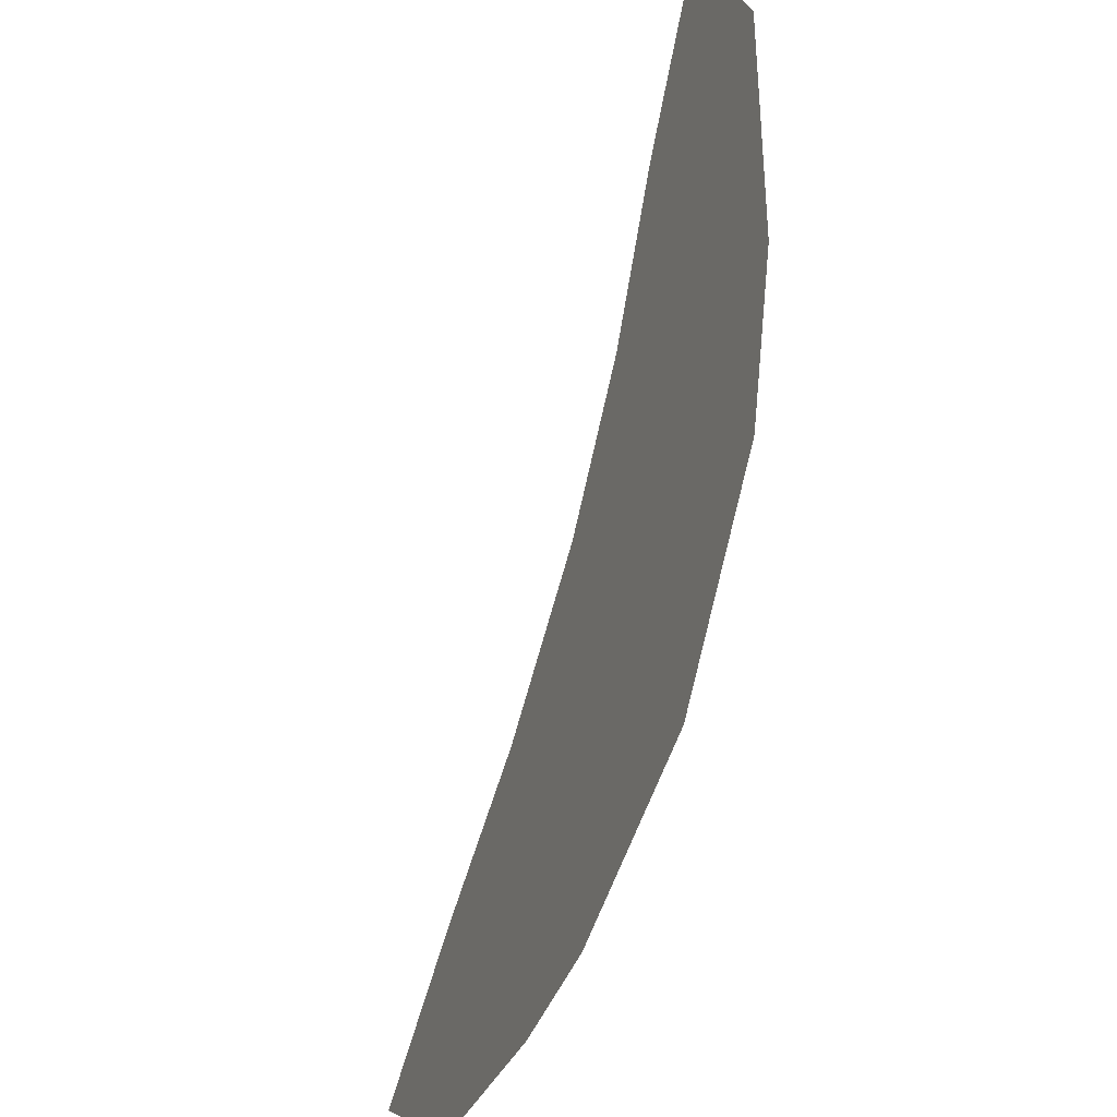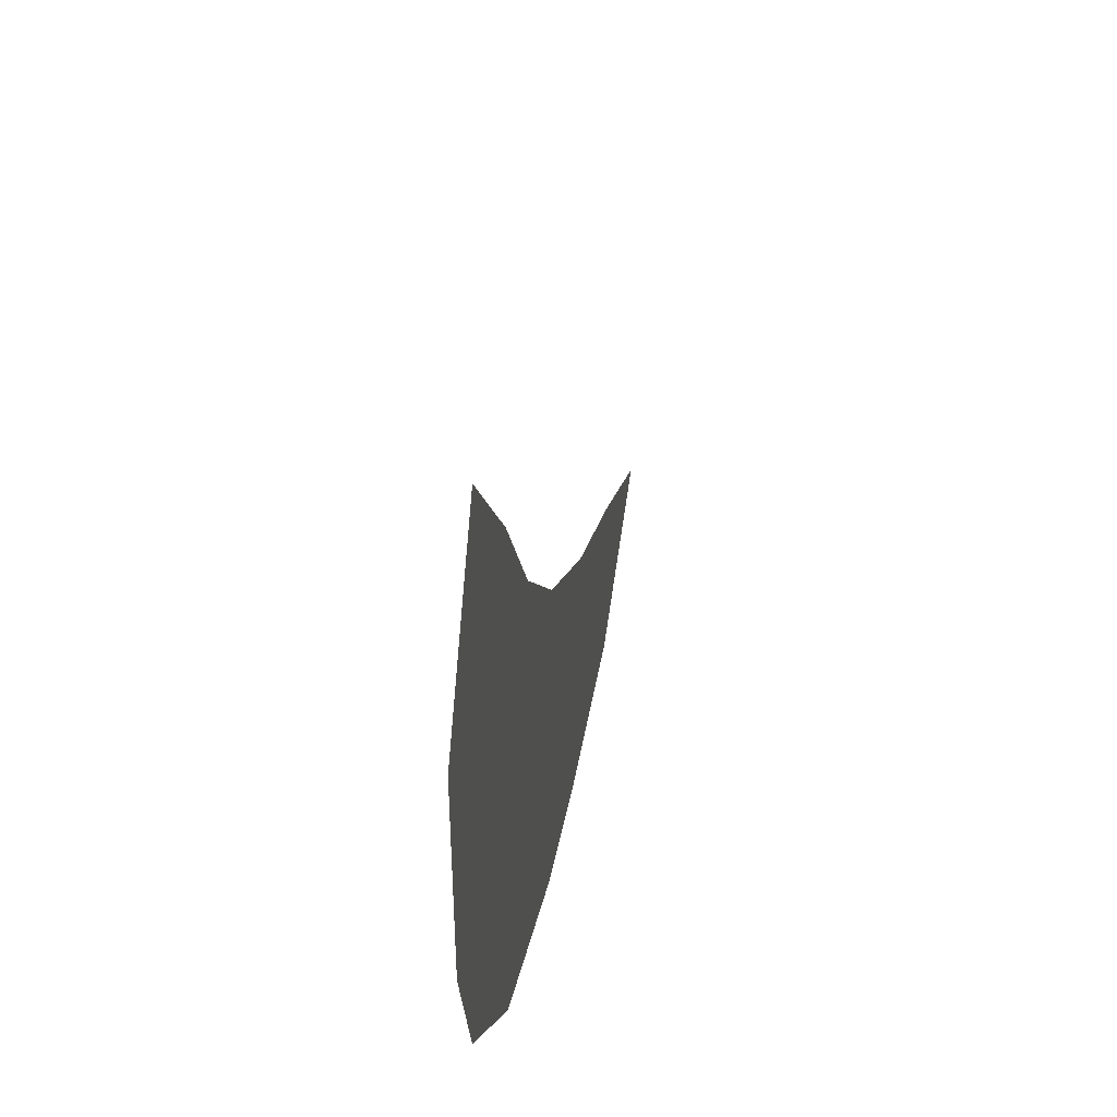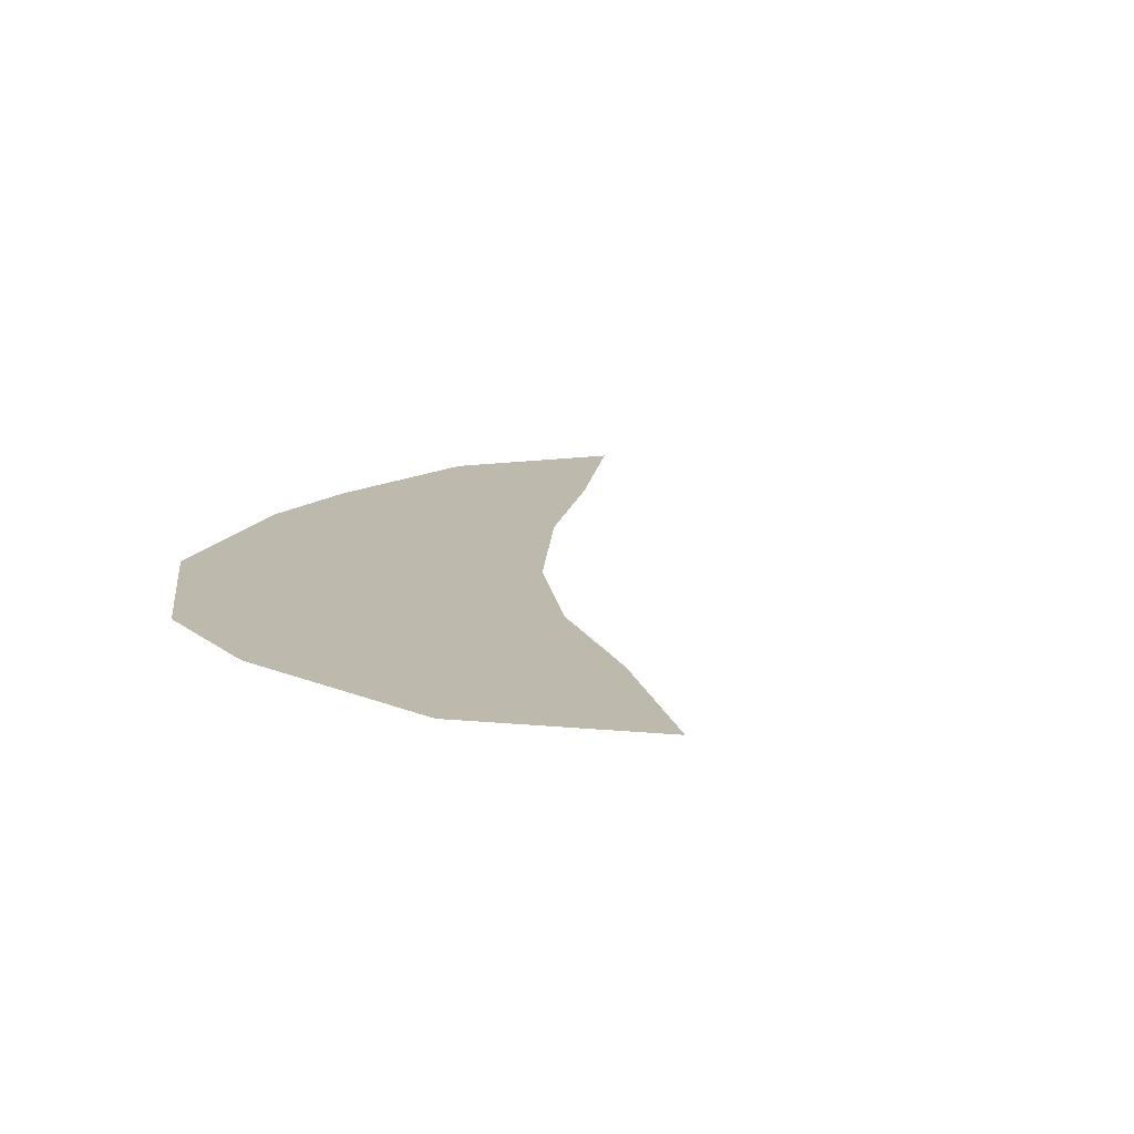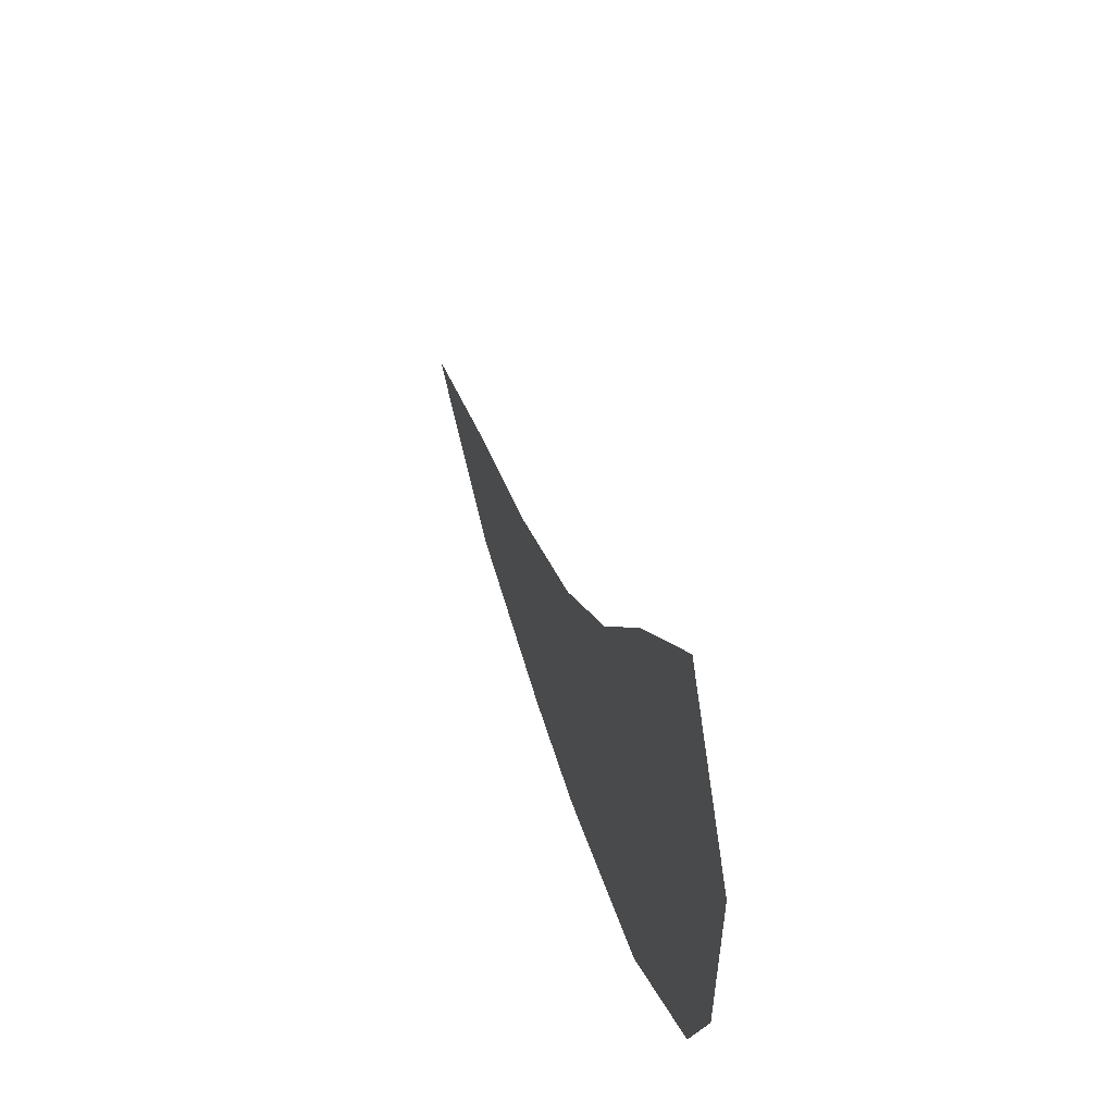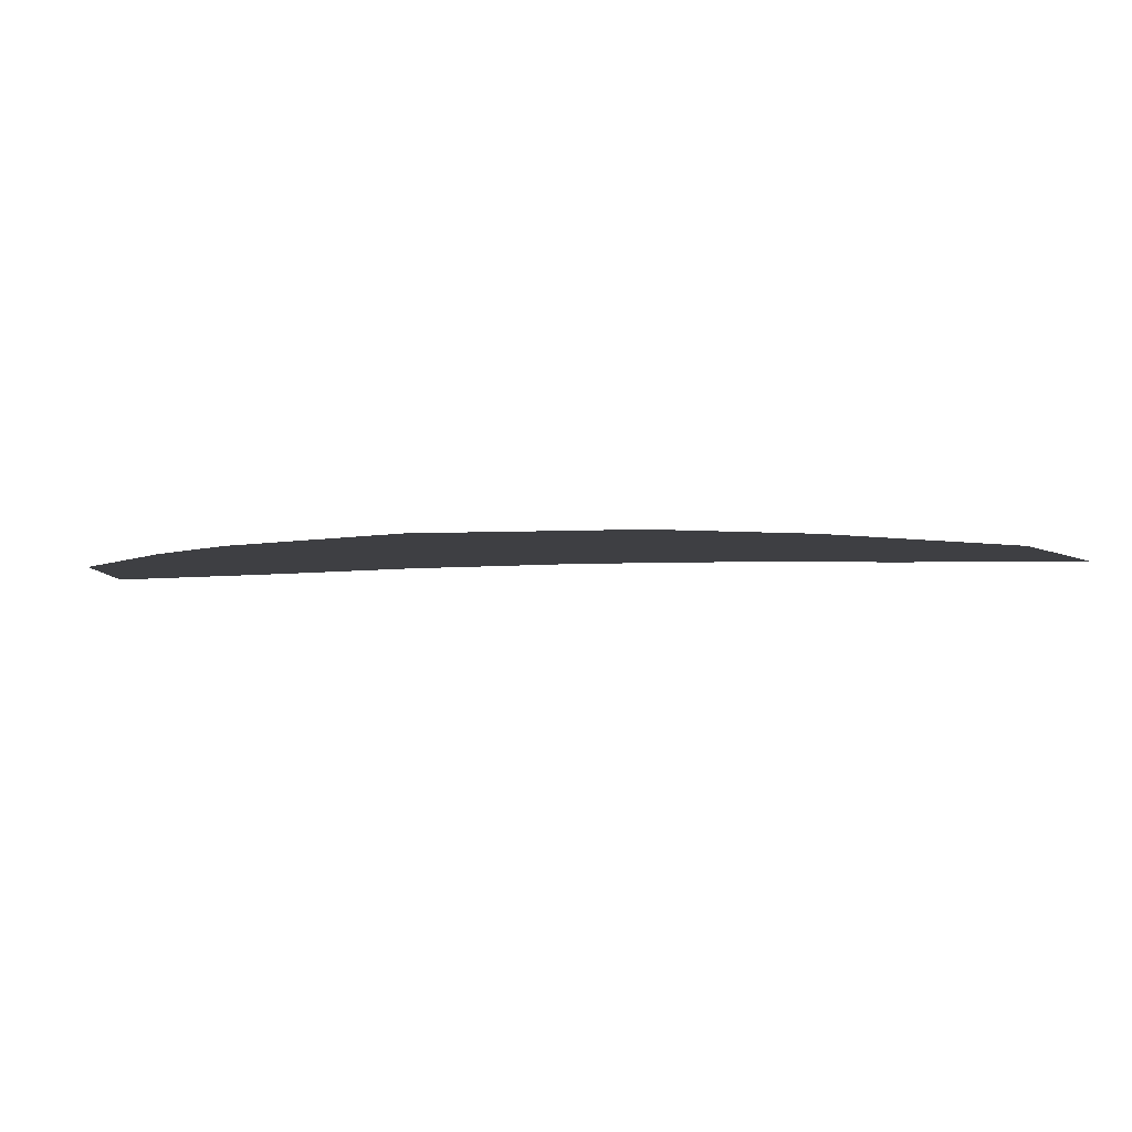
<metadata>
{"format":"obj","ext":"obj","renderer":"f3d","projection":"perspective","resolution":1024,"background":"white","views":[{"elev":-35.4,"azim":-110.8,"up":"+Z"},{"elev":47.3,"azim":-79.9,"up":"+Z"},{"elev":15.1,"azim":-48.1,"up":"+Y"},{"elev":60.5,"azim":-106.1,"up":"+Z"},{"elev":-4.3,"azim":-120.8,"up":"+Y"}]}
</metadata>
<code>
g obj_sand3
v -0.5755 0.2213 1.078
v -0.3983 0.2213 1.048
v -0.3194 0.2213 1.51
v -0.3759 0.2213 0.6164
v -0.5755 0.2213 1.078
v -0.5818 0.2213 0.4894
v -0.4833 0.2213 0.1276
v -0.303 0.2213 0.326
v -0.3759 0.2213 0.6164
v 1.124 0.2213 -0.02715
v 1.04 0.2213 -0.1906
v 1.511 0.2213 -0.2881
v 1.05 0.2213 -0.3496
v 1.06 0.2213 -0.395
v -0.2923 0.2213 0.5934
v -0.2558 0.2213 0.4482
v -0.2087 0.2213 0.5704
v -0.303 0.2213 0.326
v 0.04562 0.2213 0.05094
v -0.035 0.2213 -0.02787
v 0.3367 0.2213 -0.2784
v -0.035 0.2213 -0.02787
v 0.4489 0.2213 -0.2174
v 0.6186 0.2213 -0.3546
v 0.5898 0.2213 -0.2556
v 0.5898 0.2213 -0.2556
v 0.5611 0.2213 -0.1565
v 1.04 0.2213 -0.3042
v 1.05 0.2213 -0.3496
v -0.3194 0.2213 1.51
v -0.2094 0.2213 1.065
v -0.0637 0.2213 1.14
v -0.2094 0.2213 1.065
v 0.1333 0.2213 0.7882
v -0.05496 0.2213 0.678
v -0.05496 0.2213 0.678
v 0.3845 0.2213 0.4873
v 0.2623 0.2213 0.292
v 0.2623 0.2213 0.292
v 0.7415 0.2213 0.2013
v 0.6381 0.2213 0.009302
v 1.511 0.2213 -0.2881
v 1.06 0.2213 -0.395
v 1.111 0.2213 -0.5162
v 1.04 0.2213 -0.3042
v 1.05 0.2213 -0.3496
v 1.511 0.2213 -0.2881
v 1.04 0.2213 -0.2474
v 1.04 0.2213 -0.1906
v 0.5611 0.2213 -0.1565
v 0.5996 0.2213 -0.0736
v 0.6381 0.2213 0.009302
v 0.1262 0.2213 0.1298
v 0.1943 0.2213 0.2109
v 0.2623 0.2213 0.292
v -0.2087 0.2213 0.5704
v -0.1318 0.2213 0.6242
v -0.05496 0.2213 0.678
v -0.2995 0.2213 1.031
v -0.2545 0.2213 1.048
v -0.2094 0.2213 1.065
v -0.3194 0.2213 1.51
v -0.3489 0.2213 1.039
v -0.3983 0.2213 1.048
v -0.3759 0.2213 0.6164
v -0.2923 0.2213 0.5934
v -0.2923 0.2213 0.5934
v -0.2087 0.2213 0.5704
v -0.2558 0.2213 0.4482
v -0.3759 0.2213 0.6164
v -0.303 0.2213 0.326
v -0.035 0.2213 -0.02787
v -0.4833 0.2213 0.1276
v -0.1456 0.2213 -0.2609
v 0.3367 0.2213 -0.2784
v -0.035 0.2213 -0.02787
v 0.3441 0.2213 -0.4641
v 0.5898 0.2213 -0.2556
v 0.6186 0.2213 -0.3546
v 1.05 0.2213 -0.3496
v 1.06 0.2213 -0.395
v 0.6362 0.2213 -0.5104
v 1.111 0.2213 -0.5162
v -0.2087 0.2213 0.5704
v -0.2558 0.2213 0.4482
v 0.1262 0.2213 0.1298
v 0.04562 0.2213 0.05094
v 0.1262 0.2213 0.1298
v 0.04562 0.2213 0.05094
v 0.4489 0.2213 -0.2174
v 0.5611 0.2213 -0.1565
v 0.6186 0.2213 -0.3546
v 0.3367 0.2213 -0.2784
v 0.3441 0.2213 -0.4641
v 0.6362 0.2213 -0.5104
v 1.04 0.2213 -0.1906
v 1.124 0.2213 -0.02715
v 0.6381 0.2213 0.009302
v 0.7415 0.2213 0.2013
g obj_sand3_0
f 3 2 1
f 5 2 4
f 4 6 5
f 8 7 6
f 6 9 8
f 12 11 10
f 14 13 12
f 17 16 15
f 19 18 16
f 18 19 20
f 22 19 21
f 23 21 19
f 21 23 24
f 23 25 24
f 27 26 23
f 26 27 28
f 26 28 29
f 32 31 30
f 34 33 32
f 33 34 35
f 34 37 36
f 36 37 38
f 37 40 39
f 39 40 41
f 44 43 42
f 47 46 45
f 45 48 47
f 48 49 47
f 50 48 45
f 51 49 48
f 50 51 48
f 51 52 49
f 53 51 50
f 54 52 51
f 53 54 51
f 54 55 52
f 54 53 56
f 55 54 57
f 56 57 54
f 57 58 55
f 57 56 59
f 58 57 60
f 57 59 60
f 58 60 61
f 61 60 62
f 60 59 62
f 59 63 62
f 63 64 62
f 64 63 65
f 66 65 63
f 63 59 67
f 68 67 59
f 70 66 69
f 70 69 71
f 73 71 72
f 73 72 74
f 74 76 75
f 75 77 74
f 80 79 78
f 79 80 81
f 81 82 79
f 82 81 83
f 86 85 84
f 85 86 87
f 90 89 88
f 88 91 90
f 94 93 92
f 92 95 94
f 98 97 96
f 98 99 97

</code>
